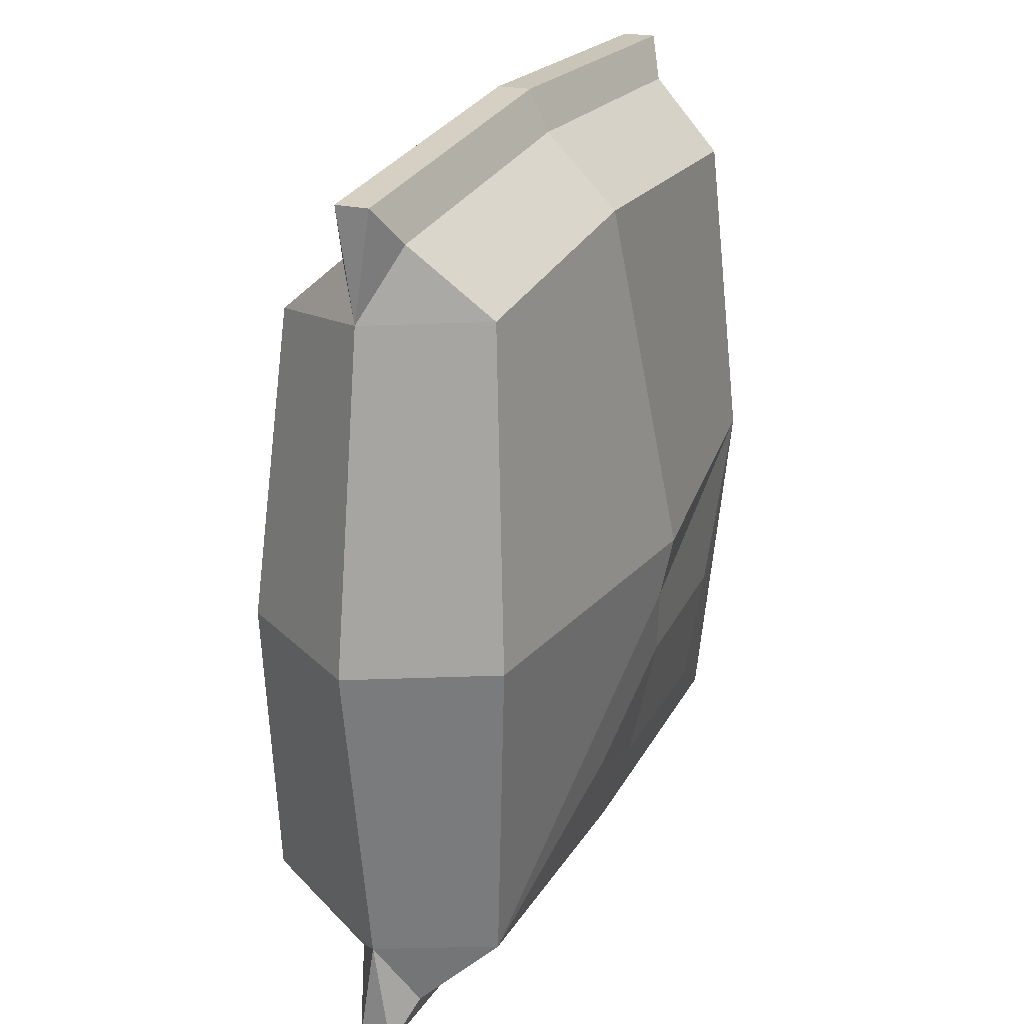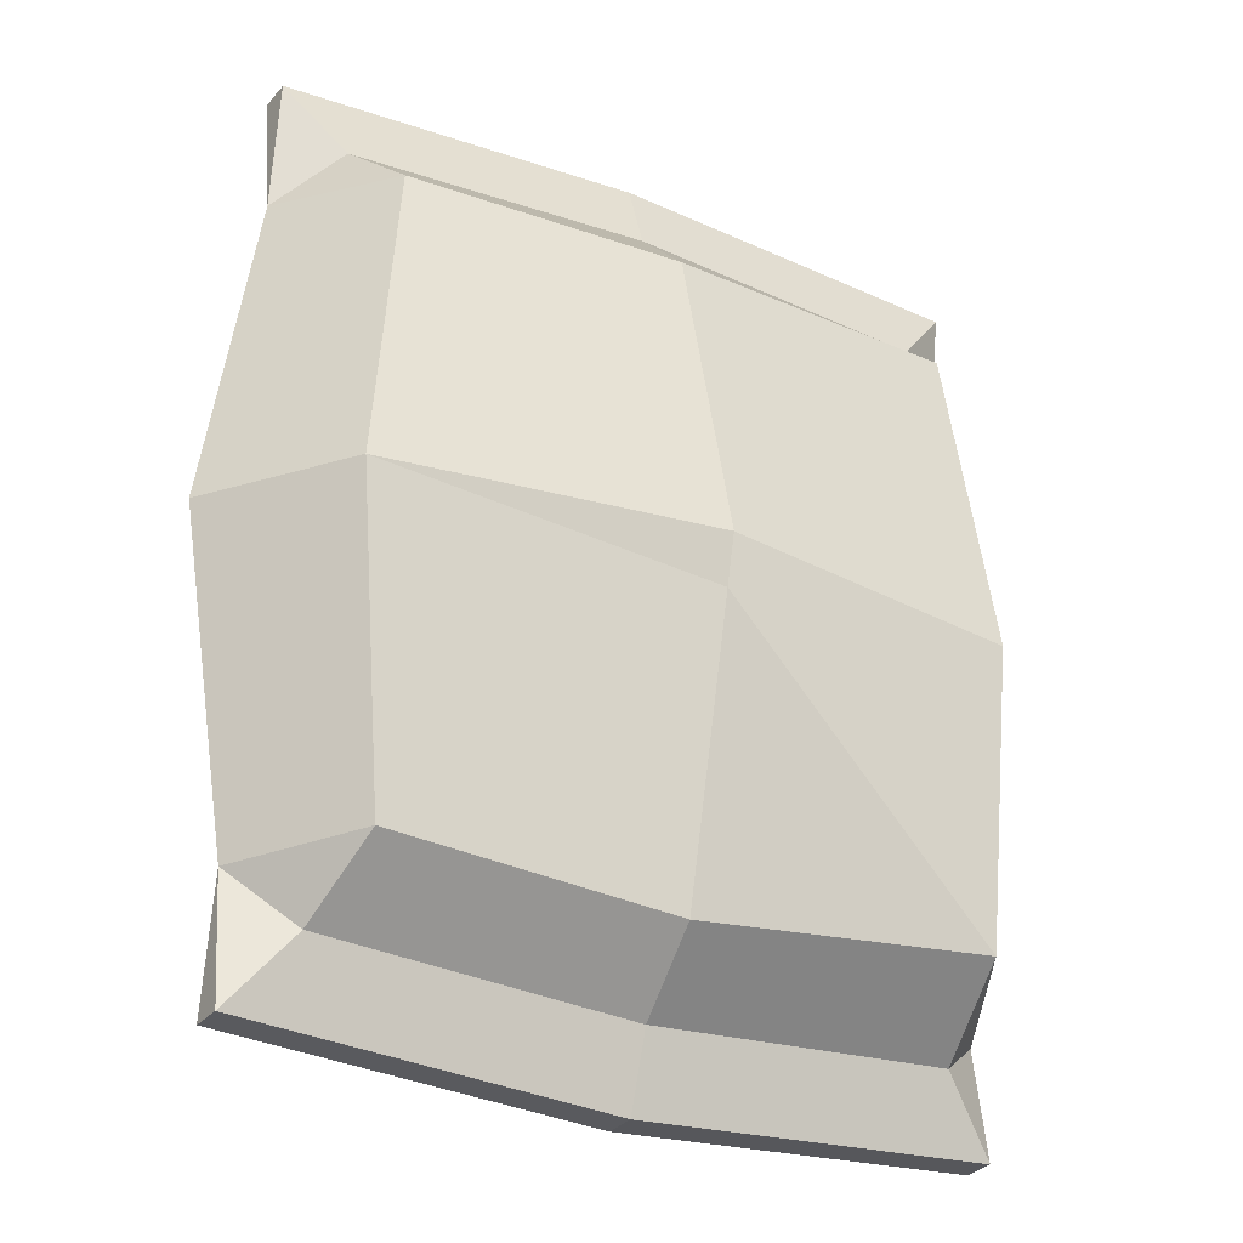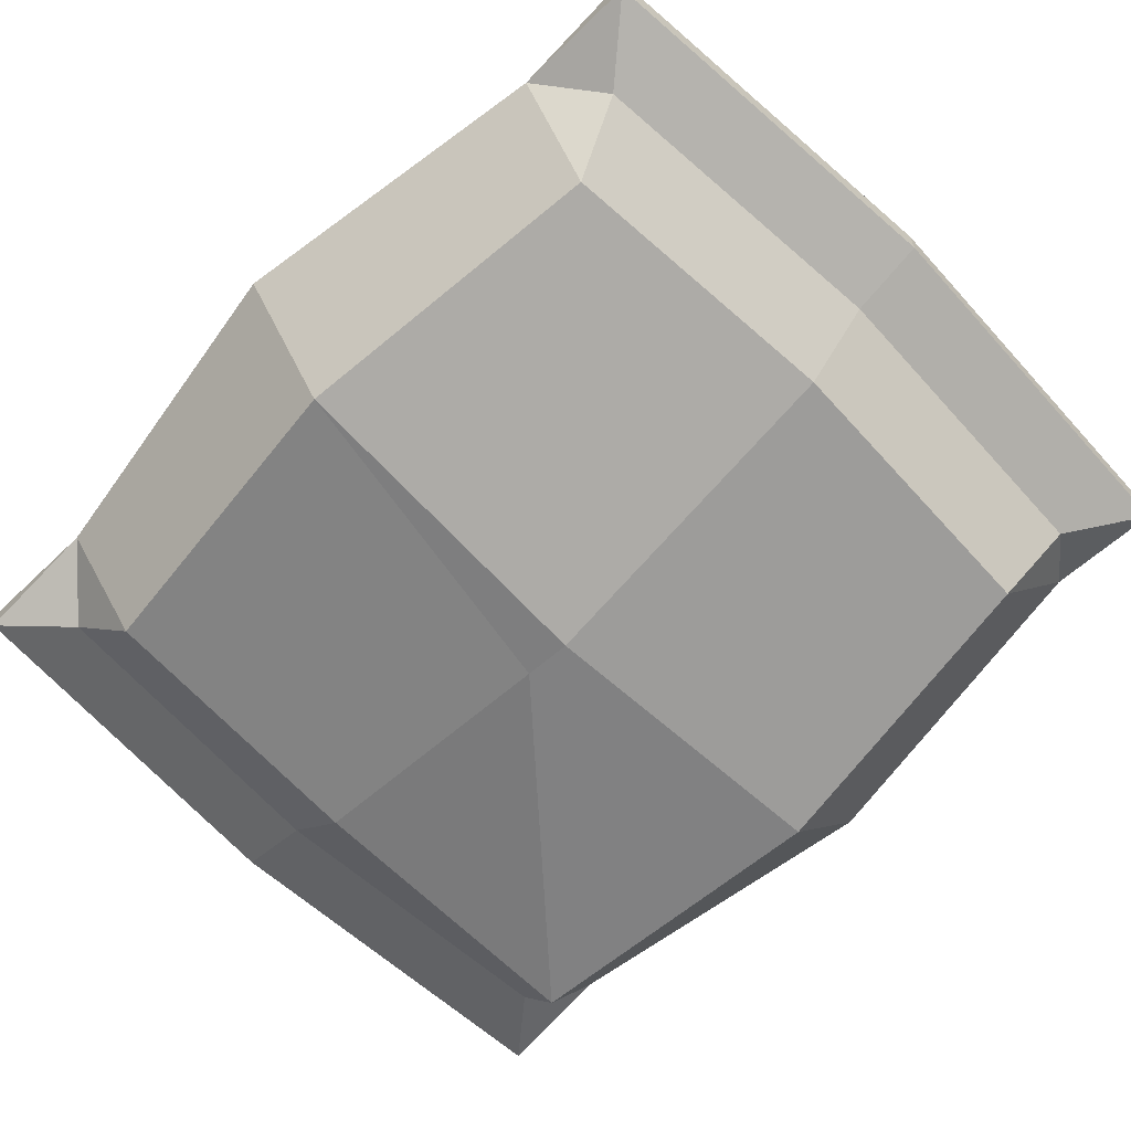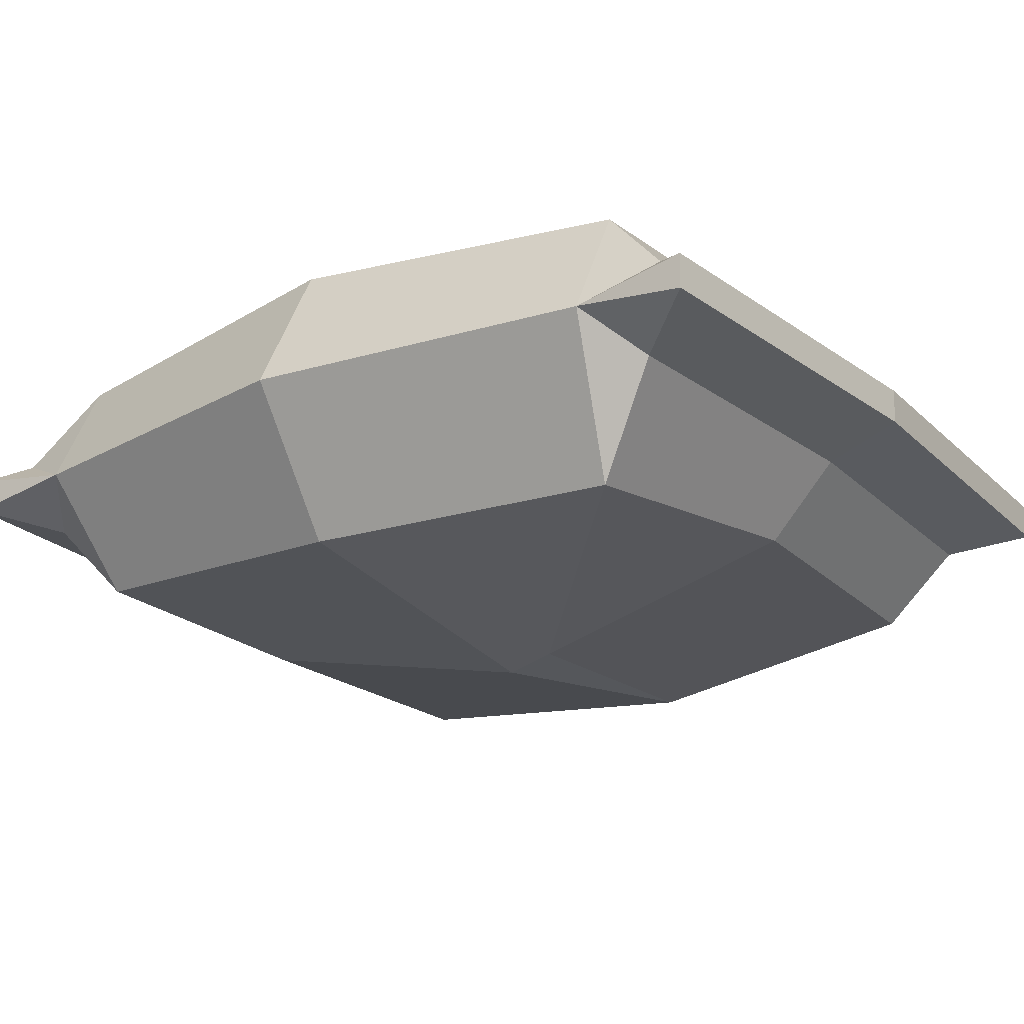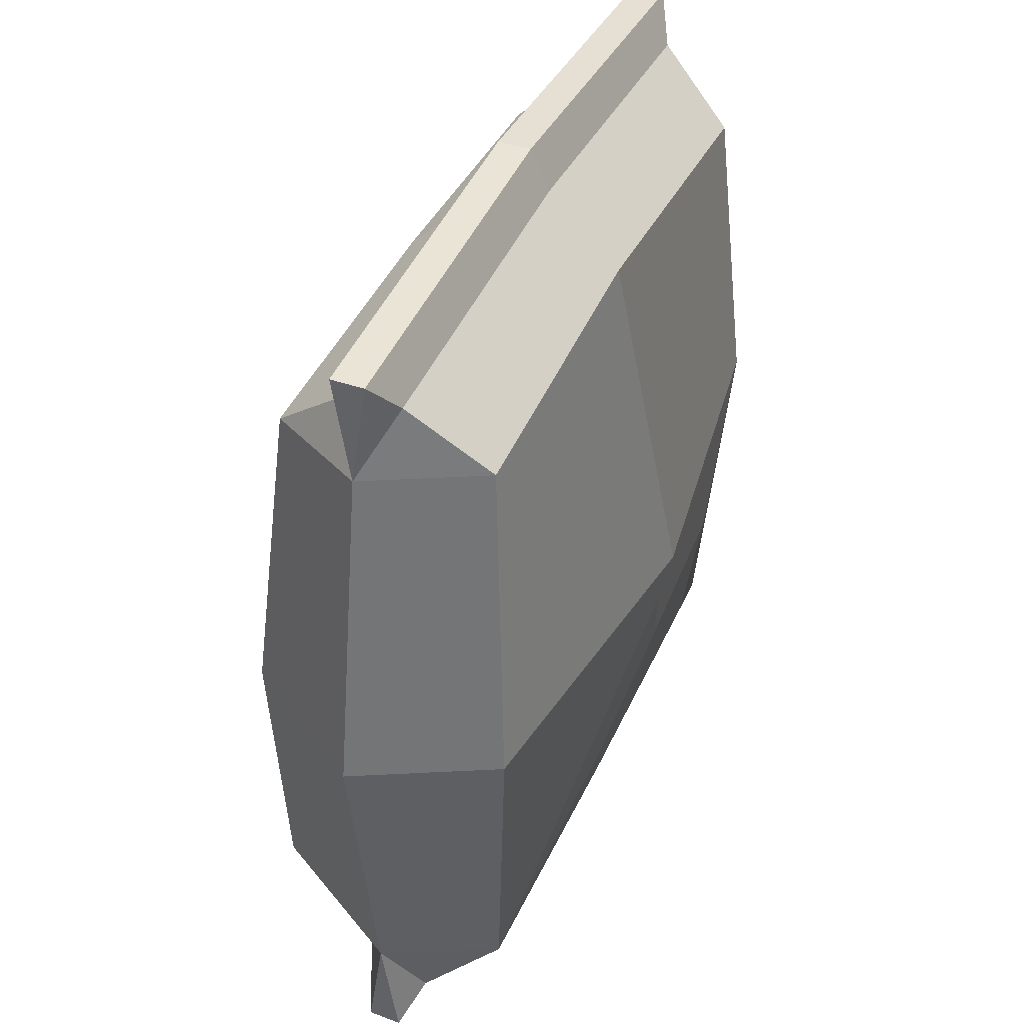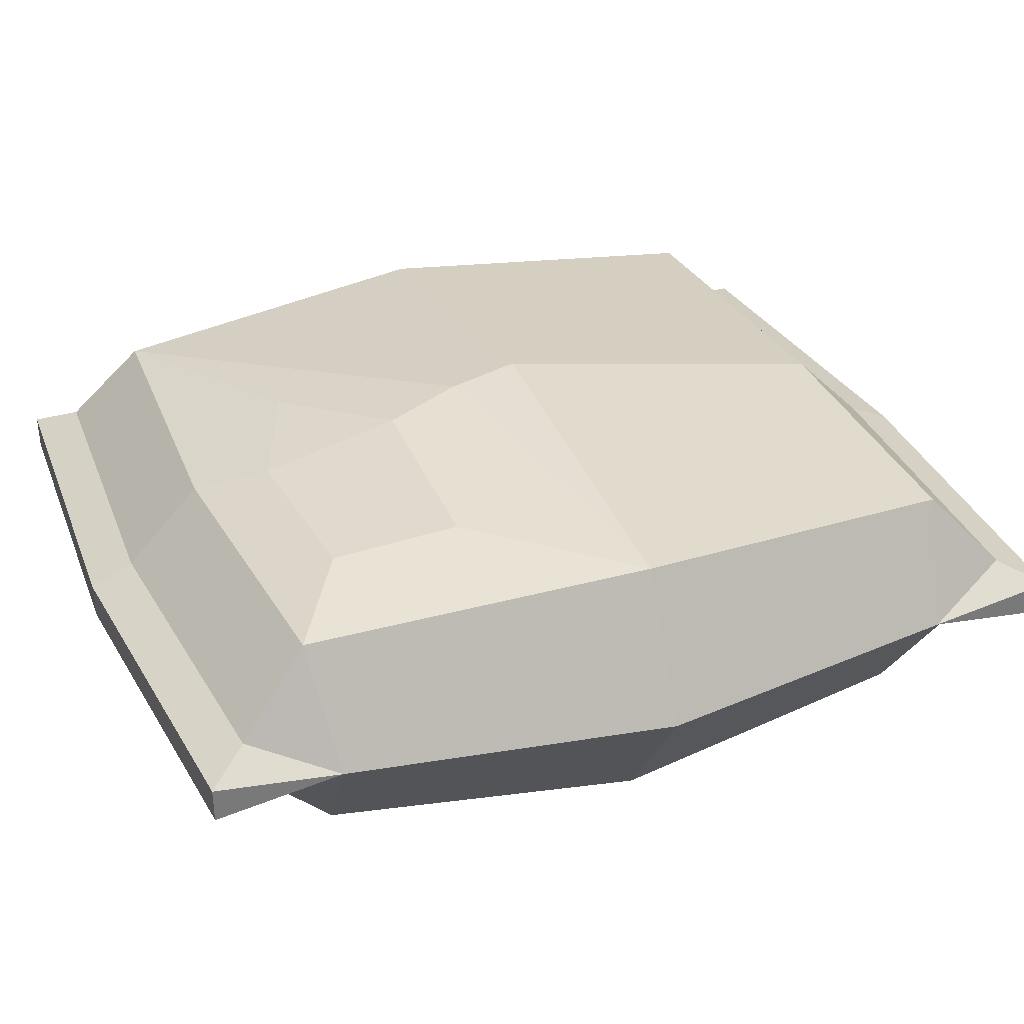
<metadata>
{"format":"obj","ext":"obj","renderer":"f3d","projection":"perspective","resolution":1024,"background":"white","views":[{"elev":24.2,"azim":112.9,"up":"+Z"},{"elev":-28.6,"azim":-30.8,"up":"+Z"},{"elev":-66.3,"azim":-44.6,"up":"+Y"},{"elev":-22.1,"azim":125.7,"up":"+Y"},{"elev":41.5,"azim":112.9,"up":"+Z"},{"elev":32.2,"azim":-112.3,"up":"+Y"}]}
</metadata>
<code>
v 12.77 10.43 3.2e-05
v -0 12.15 3.7e-05
v -12.77 10.43 3.2e-05
v 11.37 9.564 12.31
v -0.001934 9.458 12.93
v -11.37 9.564 12.31
v 13.4 5.378 12.26
v -13.45 5.378 11.74
v 10.52 1.201 11.39
v -0.001934 1.345 11.96
v -10.52 1.2 11.39
v 11.82 0.2835 3.7e-05
v 0 -1.492 3.4e-05
v -11.82 0.2835 3.7e-05
v -15.31 5.328 4.1e-05
v 15.31 5.328 4.1e-05
v 12.26 6.732 14.87
v -0 6.767 15.61
v -12.26 6.753 14.87
v 0 3.892 14.45
v 11.34 3.949 13.76
v -11.34 3.925 13.76
v -0 6.047 17.16
v 0 4.797 17.14
v 13.45 4.8 16.33
v 13.47 6.046 16.35
v -13.45 4.797 16.33
v -13.47 6.047 16.35
v 11.37 9.564 -12.31
v -0.001934 9.458 -12.93
v -11.37 9.564 -12.31
v 13.4 5.378 -12.26
v -13.45 5.378 -11.74
v 10.52 0.1383 -11.39
v -0.001934 1.345 -11.96
v -10.52 1.2 -11.39
v 12.26 6.732 -14.87
v -0 6.767 -15.61
v -12.26 6.753 -14.87
v 0 3.892 -14.45
v 11.34 3.949 -13.76
v -11.34 3.925 -13.76
v -0 6.047 -17.16
v 0 4.797 -17.14
v 13.45 4.8 -16.33
v 13.47 6.046 -16.35
v -13.45 4.797 -16.33
v -13.47 6.047 -16.35
v -0.00036 11.64 -2.429
v -0.00028 -1.068 -1.788
v -0.9333 11.25 -5.309
v -0.969 10.17 -10.31
v 3.244 10.58 -8.556
v -7.68 10.25 -9.971
v -8.223 10.82 -5.486
f 1 2 5 4
f 5 2 3 6
f 9 10 13 12
f 13 10 11 14
f 9 12 16 7
f 4 7 16 1
f 4 5 18 17
f 7 17 26
f 18 5 6 19
f 28 8 27
f 10 9 21 20
f 21 7 25
f 10 20 22 11
f 23 24 25 26
f 27 24 23 28
f 17 18 23 26
f 23 18 19 28
f 25 24 20 21
f 20 24 27 22
f 8 19 6
f 11 22 8
f 25 7 26
f 28 19 8
f 27 8 22
f 15 8 6 3
f 14 11 8 15
f 7 4 17
f 9 7 21
f 34 12 13 50
f 14 50 13
f 34 32 16 12
f 29 1 16 32
f 29 37 38 30
f 32 46 37
f 30 38 39 31
f 48 47 33
f 35 40 41 34
f 41 45 32
f 40 35 36 42
f 43 46 45 44
f 43 44 47 48
f 37 46 43 38
f 38 43 48 39
f 45 41 40 44
f 44 40 42 47
f 33 31 39
f 36 33 42
f 45 46 32
f 48 33 39
f 47 42 33
f 15 3 31 33
f 14 15 33 36
f 32 37 29
f 34 41 32
f 49 3 2
f 29 49 2 1
f 52 51 53
f 52 54 55 51
f 35 50 14 36
f 34 50 35
f 49 29 53 51
f 29 30 52 53
f 30 31 54 52
f 31 3 55 54
f 3 49 51 55

</code>
